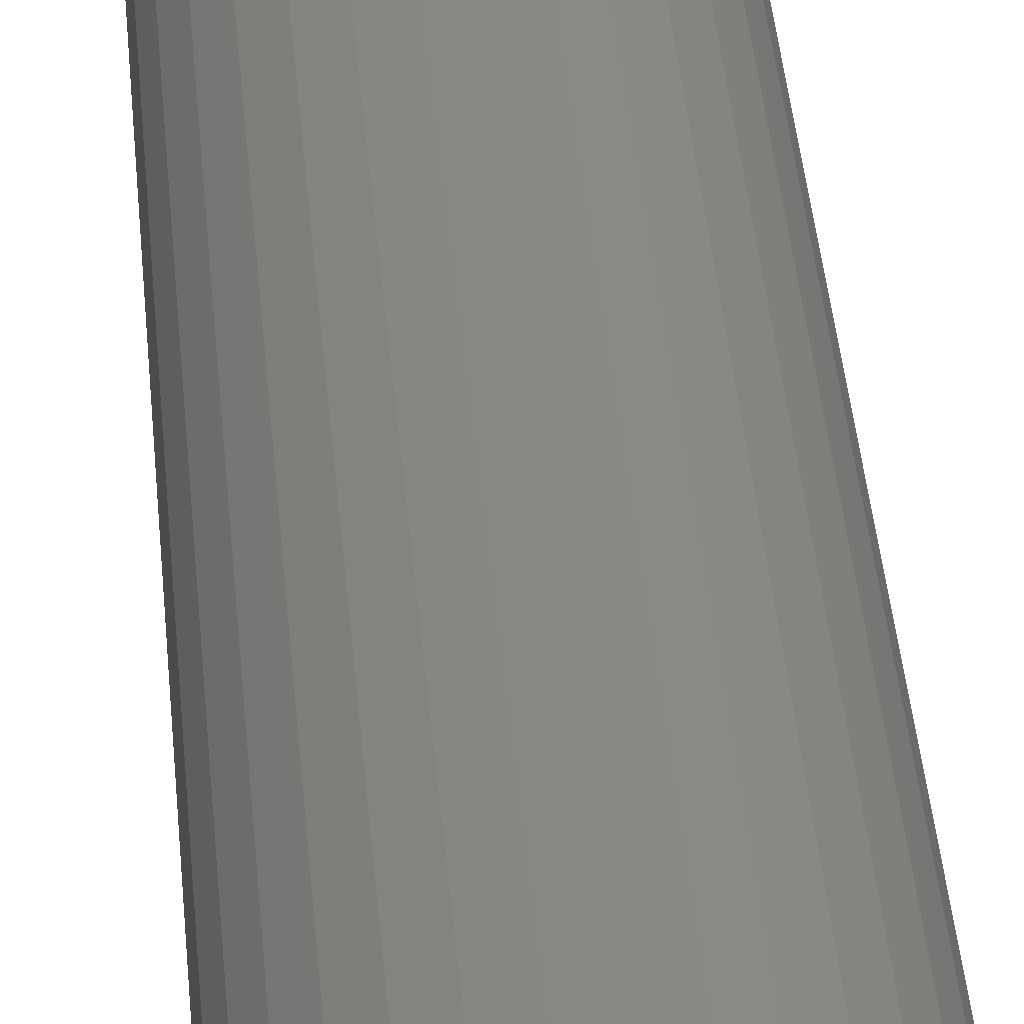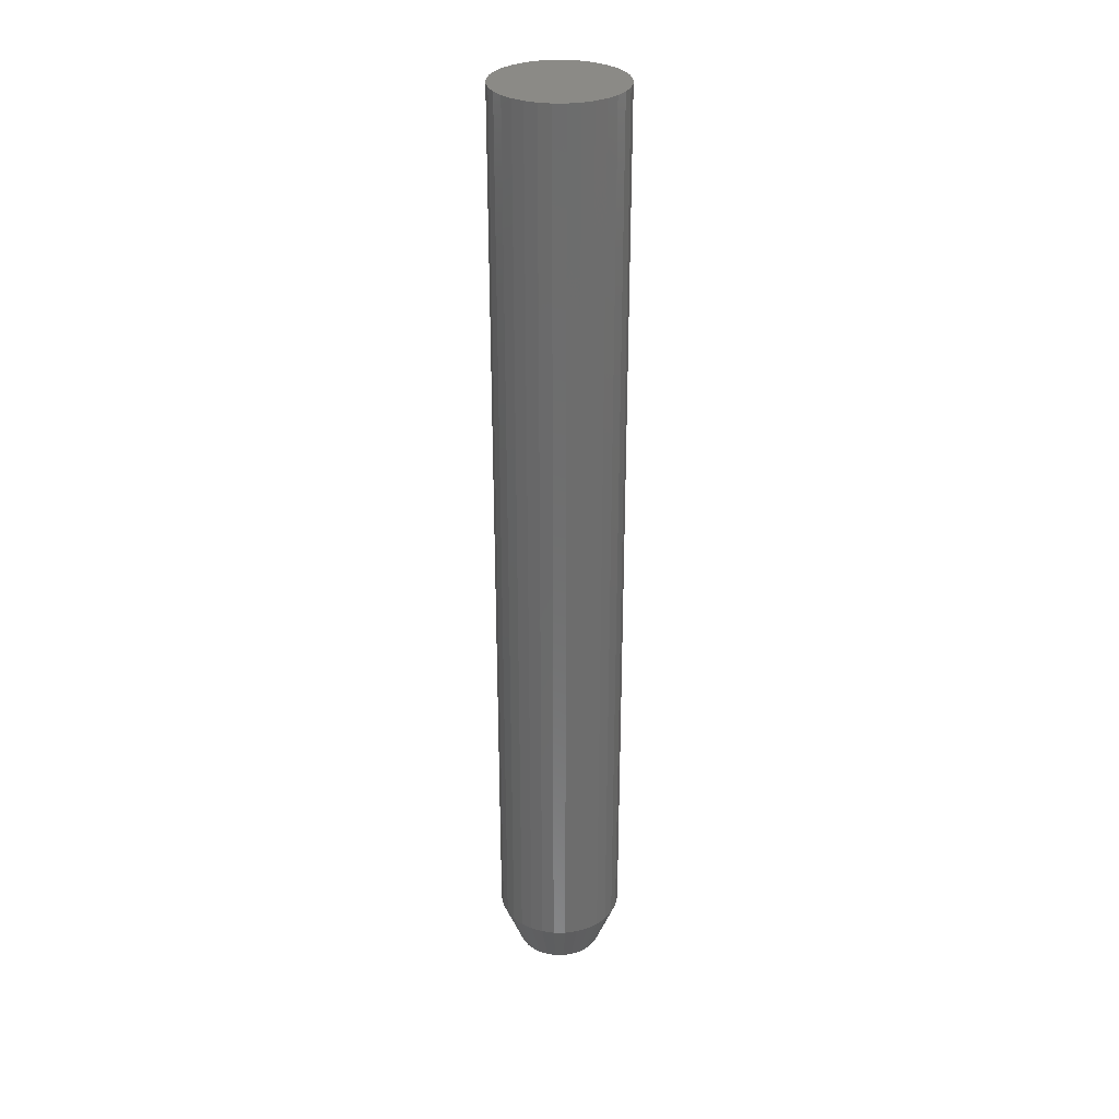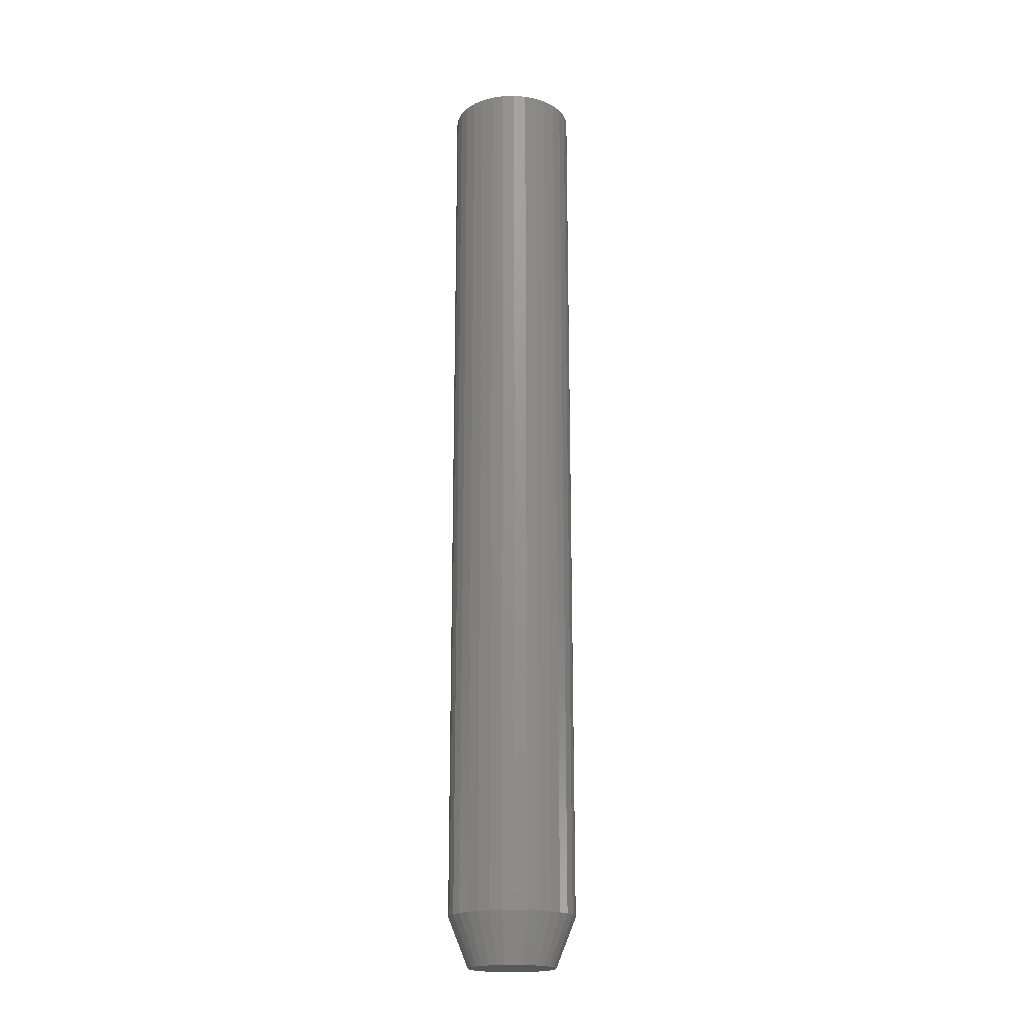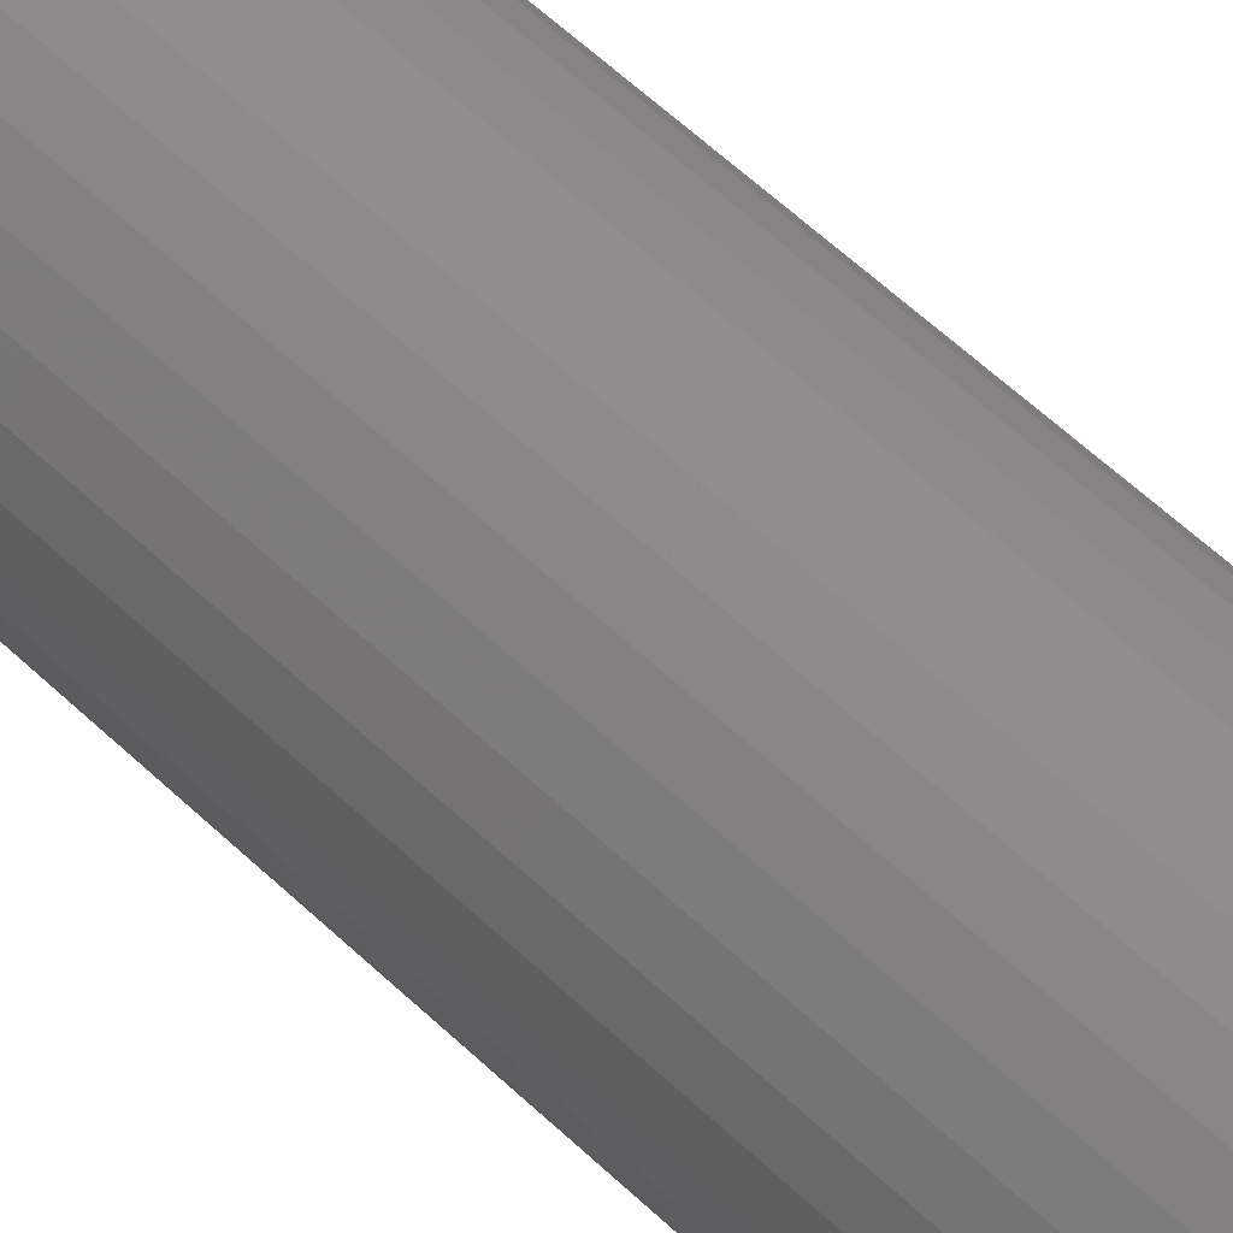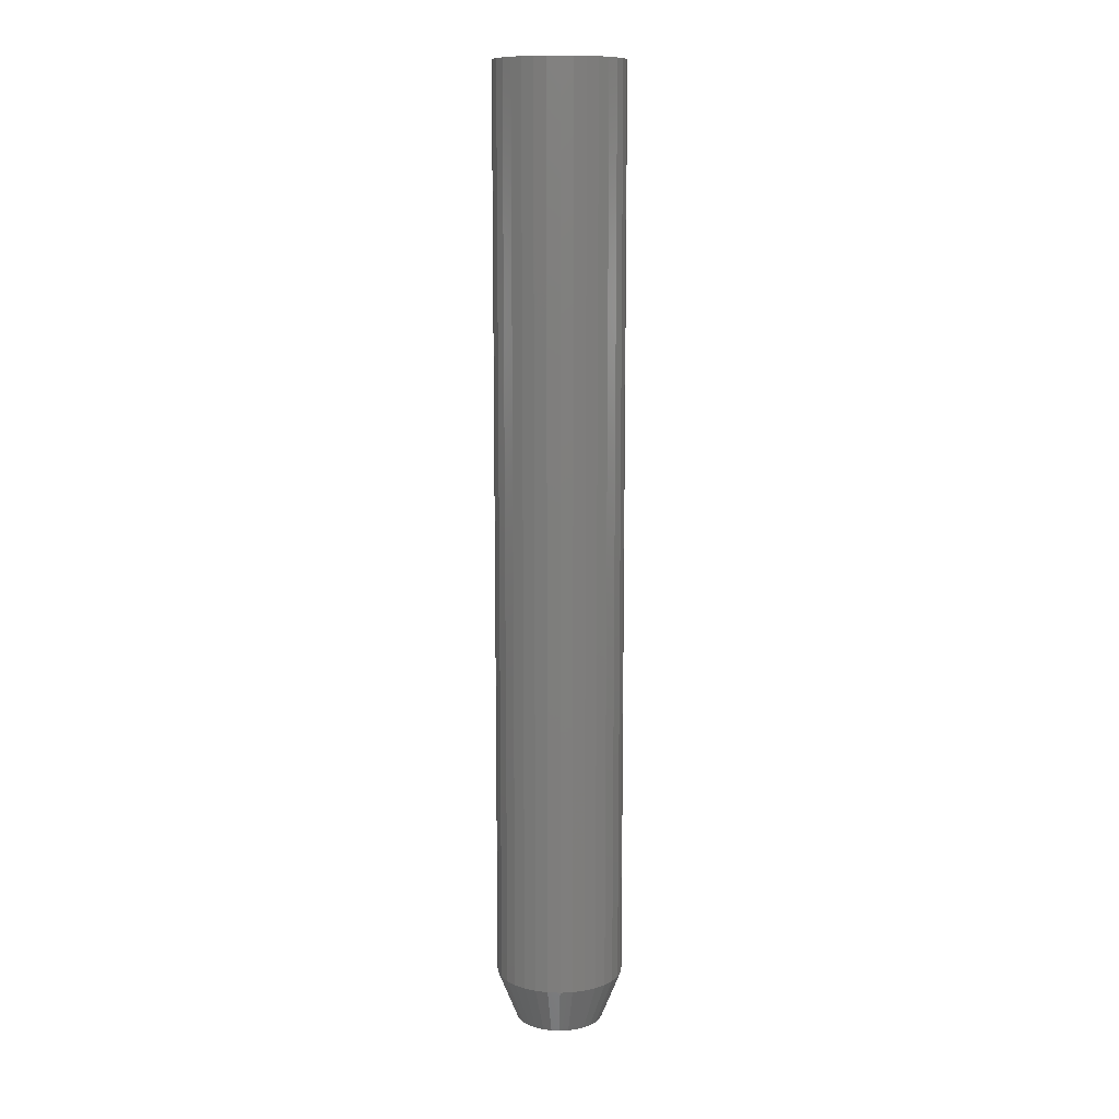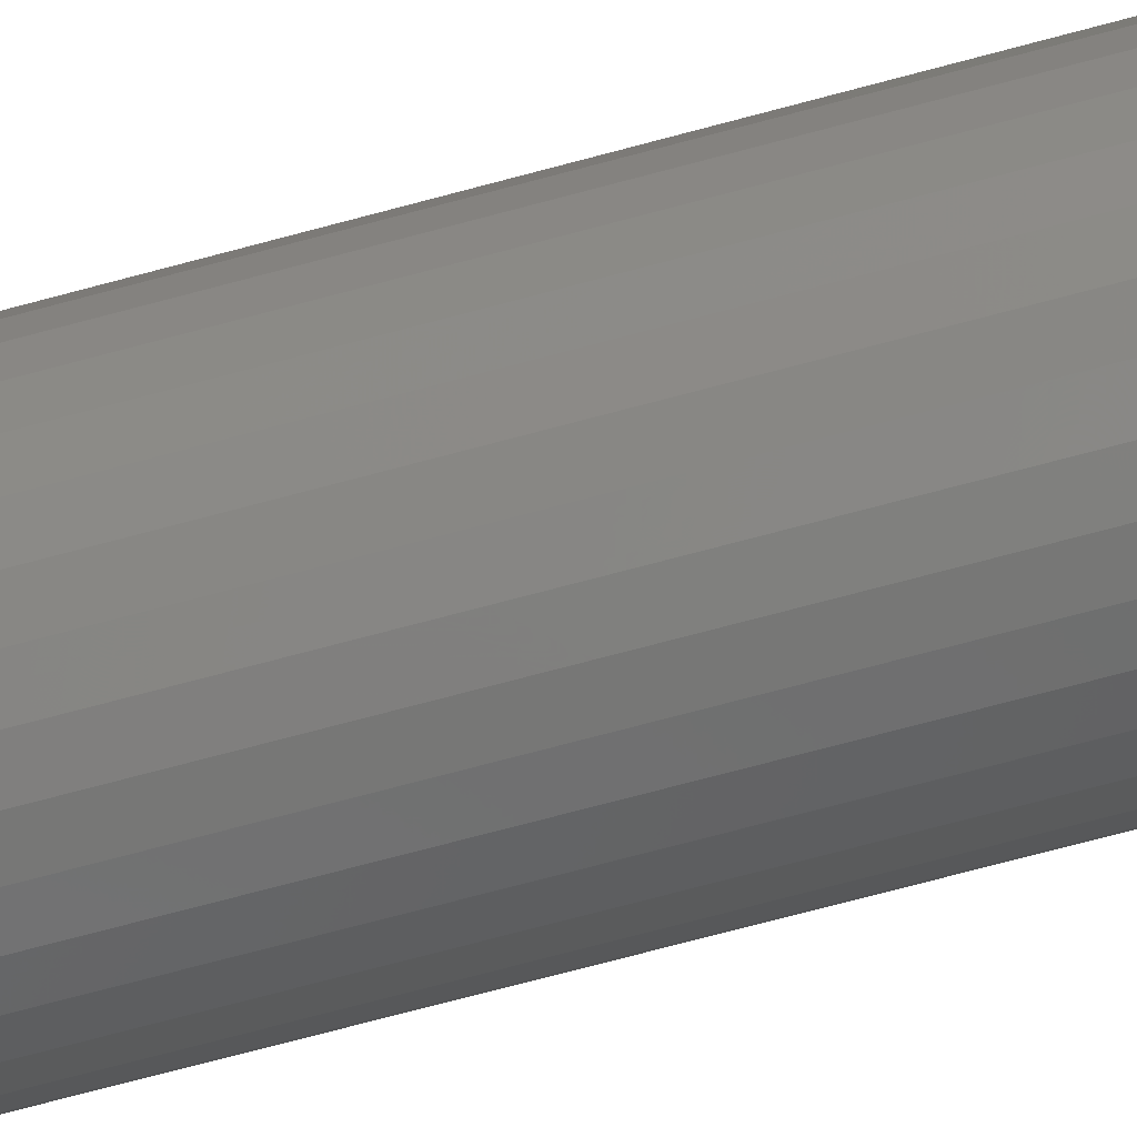
<metadata>
{"format":"stl","ext":"stl","renderer":"f3d","projection":"perspective","resolution":1024,"background":"white","views":[{"elev":26.9,"azim":-3.4,"up":"+Z"},{"elev":30.7,"azim":163.2,"up":"+Y"},{"elev":-19.3,"azim":110.1,"up":"+Y"},{"elev":46.1,"azim":139.3,"up":"+Z"},{"elev":11.2,"azim":-158.0,"up":"+Y"},{"elev":-64.4,"azim":-74.2,"up":"+Z"}]}
</metadata>
<code>
# stl→obj: 96 verts, 188 faces
v 0.0006579 -0.75 0.03438
v -0.006048 -0.75 0.03371
v -0.0125 -0.75 0.03176
v 0.007364 -0.75 0.03371
v 0.01381 -0.75 0.03176
v -0.01844 -0.75 0.02858
v 0.01976 -0.75 0.02858
v -0.02365 -0.75 0.02431
v 0.02496 -0.75 0.02431
v -0.02792 -0.75 0.0191
v 0.02924 -0.75 0.0191
v -0.0311 -0.75 0.01315
v 0.03242 -0.75 0.01315
v -0.03306 -0.75 0.006706
v 0.03437 -0.75 0.006706
v 0.03437 -0.75 -0.006706
v -0.0311 -0.75 -0.01315
v 0.03242 -0.75 -0.01315
v -0.02792 -0.75 -0.0191
v 0.02924 -0.75 -0.0191
v -0.02365 -0.75 -0.02431
v 0.02496 -0.75 -0.02431
v -0.01844 -0.75 -0.02858
v 0.01976 -0.75 -0.02858
v -0.0125 -0.75 -0.03176
v 0.01381 -0.75 -0.03176
v -0.006048 -0.75 -0.03371
v 0.0006579 -0.75 -0.03438
v 0.007364 -0.75 -0.03371
v 0.03503 -0.75 -1.283e-17
v -0.03372 -0.75 2.748e-09
v -0.03306 -0.75 -0.006706
v 0.05066 3.123e-18 -6.929e-18
v 0.05066 -0.7109 2.523e-17
v 0.0497 3.063e-18 -0.009755
v 0.0497 -0.7109 -0.009755
v 0.04685 2.885e-18 -0.01913
v 0.04685 -0.7109 -0.01913
v 0.04223 2.596e-18 -0.02778
v 0.04223 -0.7109 -0.02778
v 0.03601 2.208e-18 -0.03536
v 0.03601 -0.7109 -0.03536
v 0.02844 1.735e-18 -0.04157
v 0.02844 -0.7109 -0.04157
v 0.01979 1.195e-18 -0.04619
v 0.01979 -0.7109 -0.04619
v 0.01041 6.092e-19 -0.04904
v 0.01041 -0.7109 -0.04904
v 0.0006579 -7.648e-34 -0.05
v 0.0006579 -0.7109 -0.05
v -0.009097 -6.092e-19 -0.04904
v -0.009097 -0.7109 -0.04904
v -0.01848 -1.195e-18 -0.04619
v -0.01848 -0.7109 -0.04619
v -0.02712 -1.735e-18 -0.04157
v -0.02712 -0.7109 -0.04157
v -0.0347 -2.208e-18 -0.03536
v -0.0347 -0.7109 -0.03536
v -0.04092 -2.596e-18 -0.02778
v -0.04092 -0.7109 -0.02778
v -0.04554 -2.885e-18 -0.01913
v -0.04554 -0.7109 -0.01913
v -0.04838 -3.063e-18 -0.009755
v -0.04838 -0.7109 -0.009755
v -0.04934 -3.123e-18 -1.689e-17
v -0.04934 -0.7109 -1.689e-17
v -0.04838 -3.063e-18 0.009755
v -0.04838 -0.7109 0.009755
v -0.04554 -2.885e-18 0.01913
v -0.04554 -0.7109 0.01913
v -0.04092 -2.596e-18 0.02778
v -0.04092 -0.7109 0.02778
v -0.0347 -2.208e-18 0.03536
v -0.0347 -0.7109 0.03536
v -0.02712 -1.735e-18 0.04157
v -0.02712 -0.7109 0.04157
v -0.01848 -1.195e-18 0.04619
v -0.01848 -0.7109 0.04619
v -0.009097 -6.092e-19 0.04904
v -0.009097 -0.7109 0.04904
v 0.0006579 -3.109e-34 0.05
v 0.0006579 -0.7109 0.05
v 0.01041 6.092e-19 0.04904
v 0.01041 -0.7109 0.04904
v 0.01979 1.195e-18 0.04619
v 0.01979 -0.7109 0.04619
v 0.02844 1.735e-18 0.04157
v 0.02844 -0.7109 0.04157
v 0.03601 2.208e-18 0.03536
v 0.03601 -0.7109 0.03536
v 0.04223 2.596e-18 0.02778
v 0.04223 -0.7109 0.02778
v 0.04685 2.885e-18 0.01913
v 0.04685 -0.7109 0.01913
v 0.0497 3.063e-18 0.009755
v 0.0497 -0.7109 0.009755
f 1 2 3
f 4 1 3
f 4 3 5
f 5 3 6
f 5 6 7
f 7 6 8
f 7 8 9
f 9 8 10
f 9 10 11
f 11 10 12
f 11 12 13
f 13 12 14
f 13 14 15
f 16 17 18
f 18 17 19
f 18 19 20
f 20 19 21
f 20 21 22
f 22 21 23
f 22 23 24
f 24 23 25
f 24 25 26
f 26 25 27
f 26 27 28
f 26 28 29
f 15 14 30
f 30 14 31
f 30 31 16
f 16 31 32
f 16 32 17
f 33 34 35
f 35 34 36
f 35 36 37
f 37 36 38
f 37 38 39
f 39 38 40
f 39 40 41
f 41 40 42
f 41 42 43
f 43 42 44
f 43 44 45
f 45 44 46
f 45 46 47
f 47 46 48
f 47 48 49
f 49 48 50
f 49 50 51
f 51 50 52
f 51 52 53
f 53 52 54
f 53 54 55
f 55 54 56
f 55 56 57
f 57 56 58
f 57 58 59
f 59 58 60
f 59 60 61
f 61 60 62
f 61 62 63
f 63 62 64
f 63 64 65
f 65 64 66
f 65 66 67
f 67 66 68
f 67 68 69
f 69 68 70
f 69 70 71
f 71 70 72
f 71 72 73
f 73 72 74
f 73 74 75
f 75 74 76
f 75 76 77
f 77 76 78
f 77 78 79
f 79 78 80
f 79 80 81
f 81 80 82
f 81 82 83
f 83 82 84
f 83 84 85
f 85 84 86
f 85 86 87
f 87 86 88
f 87 88 89
f 89 88 90
f 89 90 91
f 91 90 92
f 91 92 93
f 93 92 94
f 93 94 95
f 95 94 96
f 95 96 33
f 33 96 34
f 31 14 66
f 14 68 66
f 34 96 30
f 96 15 30
f 96 94 13
f 15 96 13
f 94 92 11
f 13 94 11
f 92 90 9
f 11 92 9
f 90 88 7
f 9 90 7
f 88 86 5
f 7 88 5
f 86 84 4
f 5 86 4
f 84 82 1
f 4 84 1
f 82 80 2
f 1 82 2
f 80 78 3
f 2 80 3
f 78 76 6
f 3 78 6
f 76 74 8
f 6 76 8
f 74 72 10
f 8 74 10
f 72 70 12
f 10 72 12
f 14 70 68
f 12 70 14
f 30 16 34
f 16 36 34
f 66 64 31
f 64 32 31
f 64 62 17
f 32 64 17
f 62 60 19
f 17 62 19
f 60 58 21
f 19 60 21
f 58 56 23
f 21 58 23
f 56 54 25
f 23 56 25
f 54 52 27
f 25 54 27
f 52 50 28
f 27 52 28
f 50 48 29
f 28 50 29
f 48 46 26
f 29 48 26
f 46 44 24
f 26 46 24
f 44 42 22
f 24 44 22
f 42 40 20
f 22 42 20
f 40 38 18
f 20 40 18
f 16 38 36
f 18 38 16
f 77 79 81
f 77 81 83
f 85 77 83
f 75 77 85
f 87 75 85
f 73 75 87
f 89 73 87
f 71 73 89
f 91 71 89
f 69 71 91
f 93 69 91
f 67 69 93
f 95 67 93
f 37 61 35
f 59 61 37
f 39 59 37
f 57 59 39
f 41 57 39
f 55 57 41
f 43 55 41
f 53 55 43
f 45 53 43
f 51 53 45
f 49 51 45
f 47 49 45
f 61 63 35
f 35 63 65
f 35 65 33
f 33 65 67
f 33 67 95

</code>
